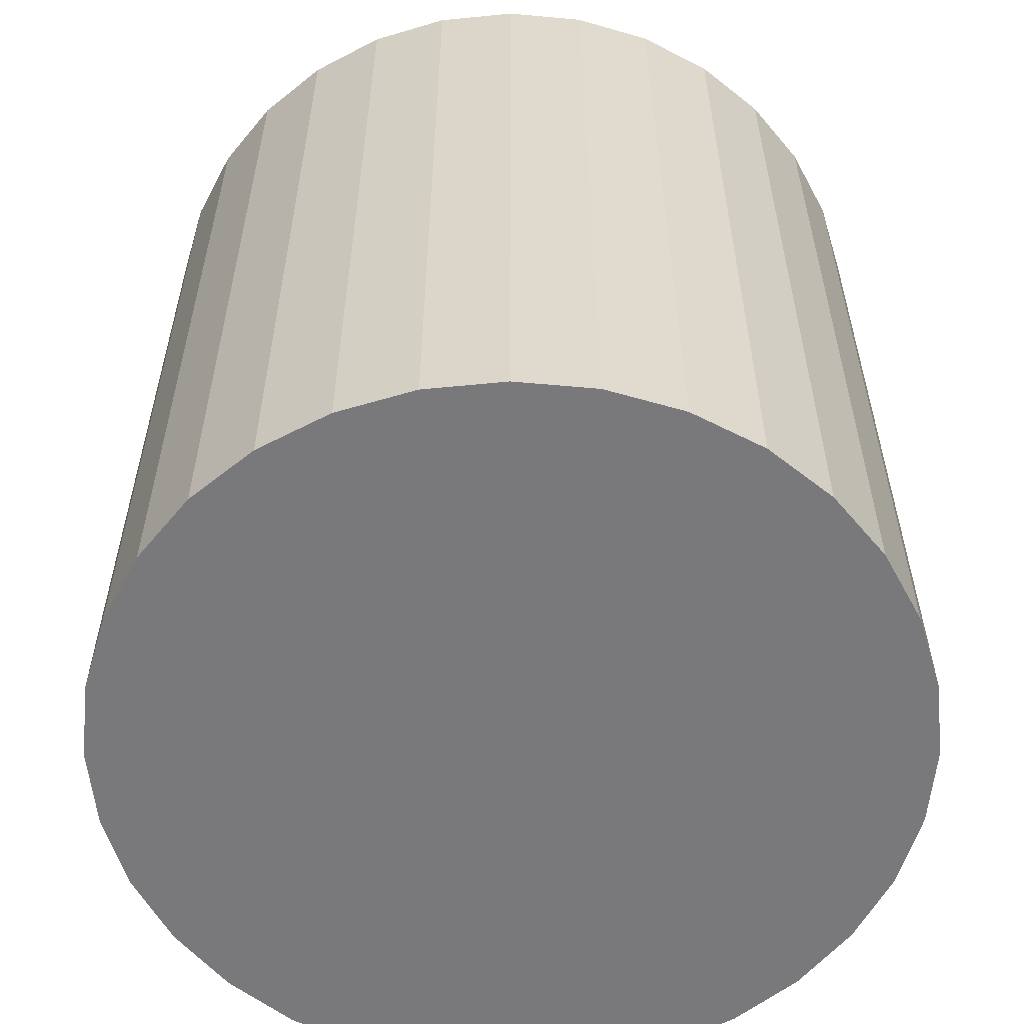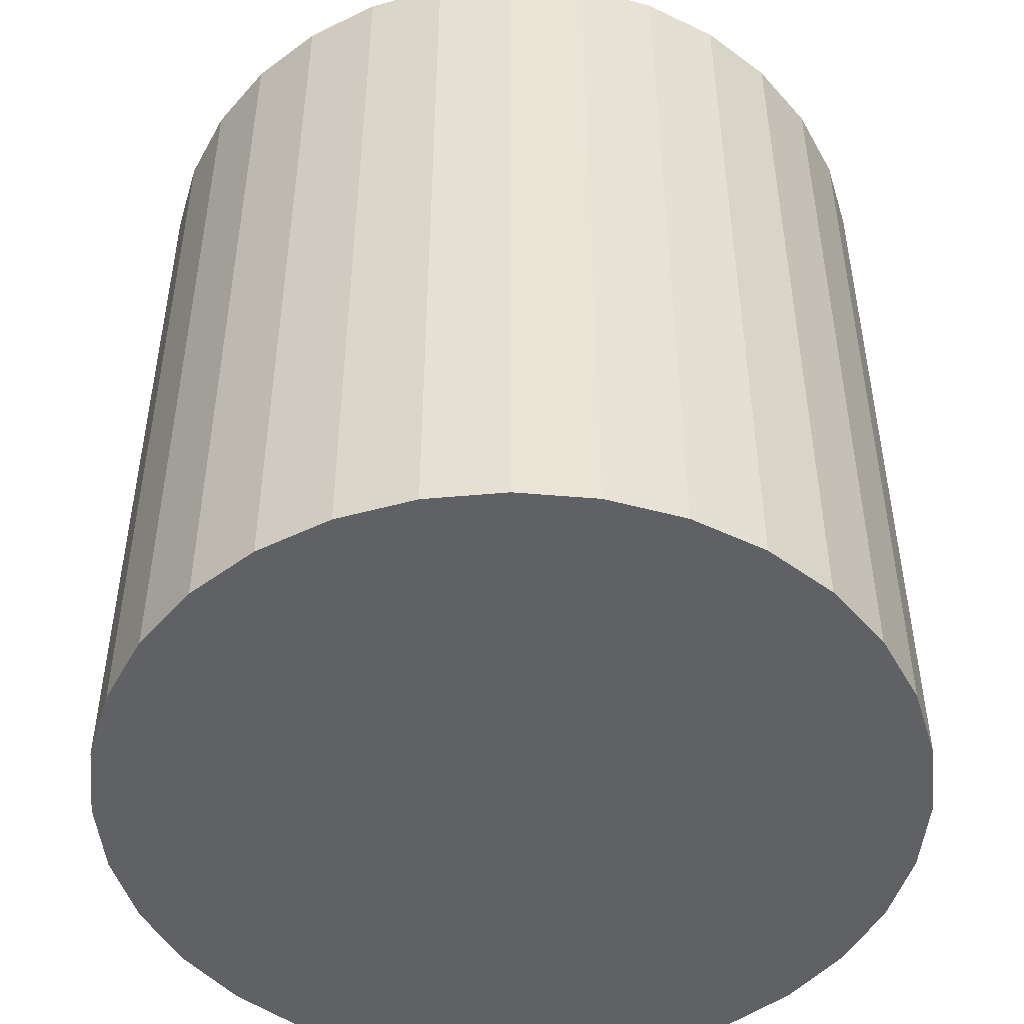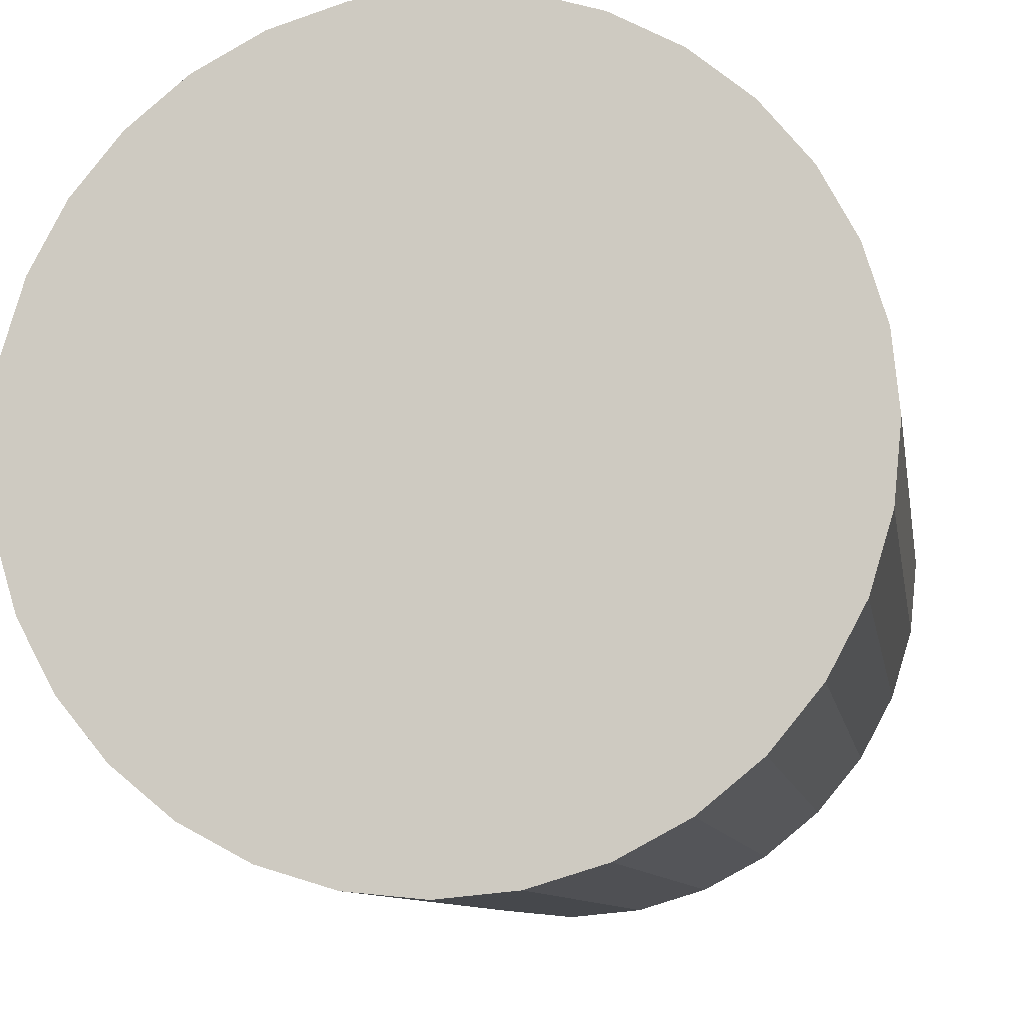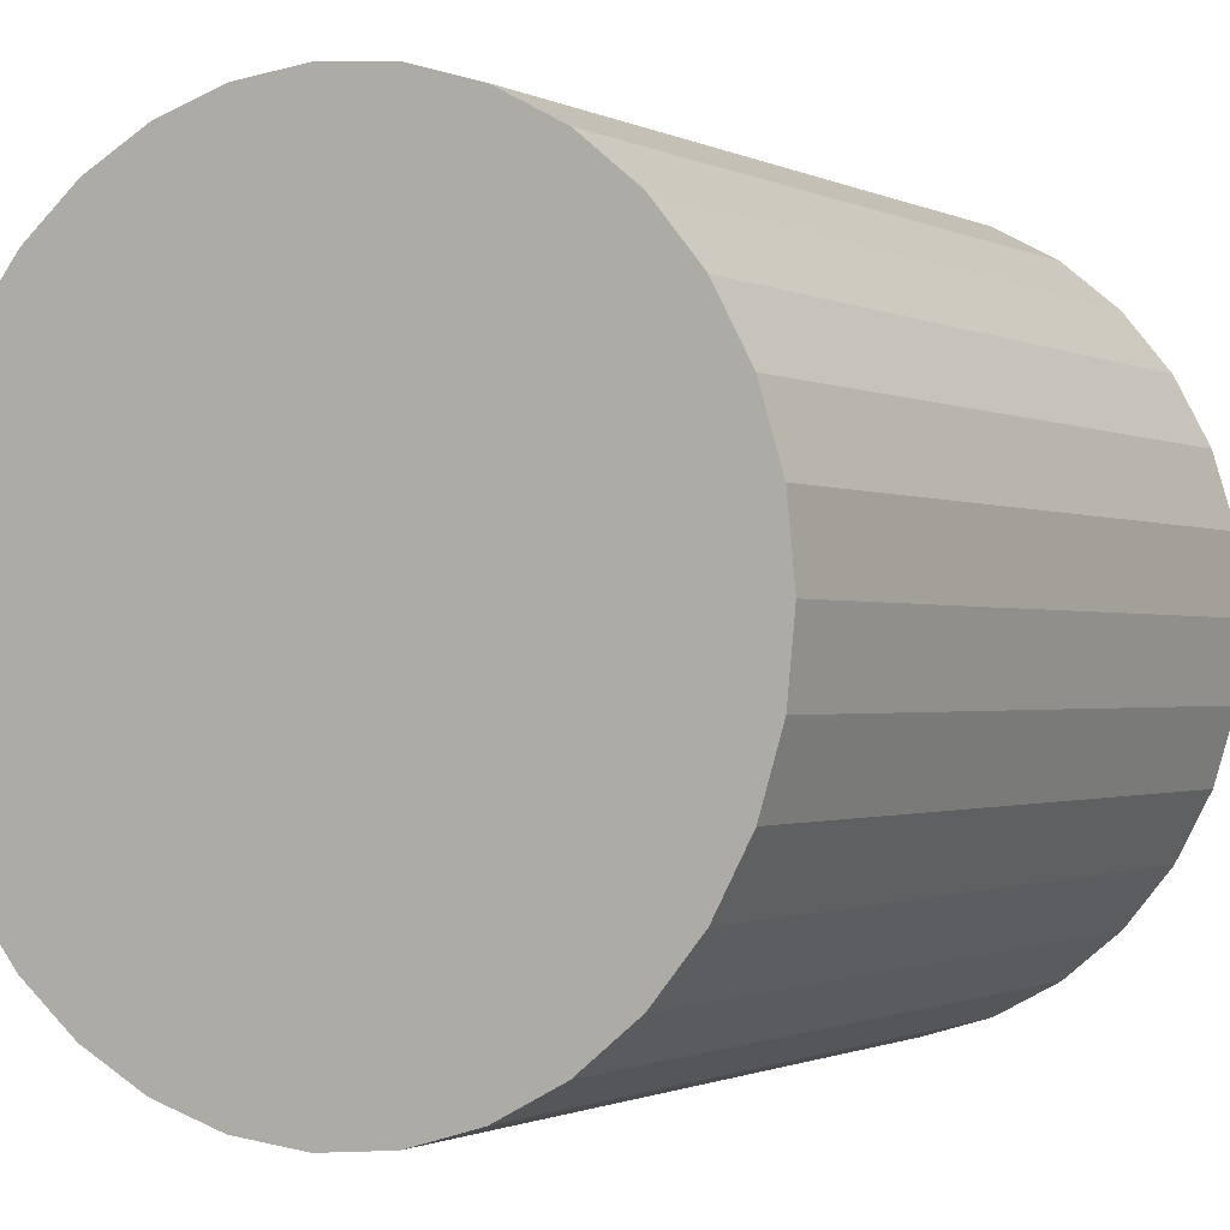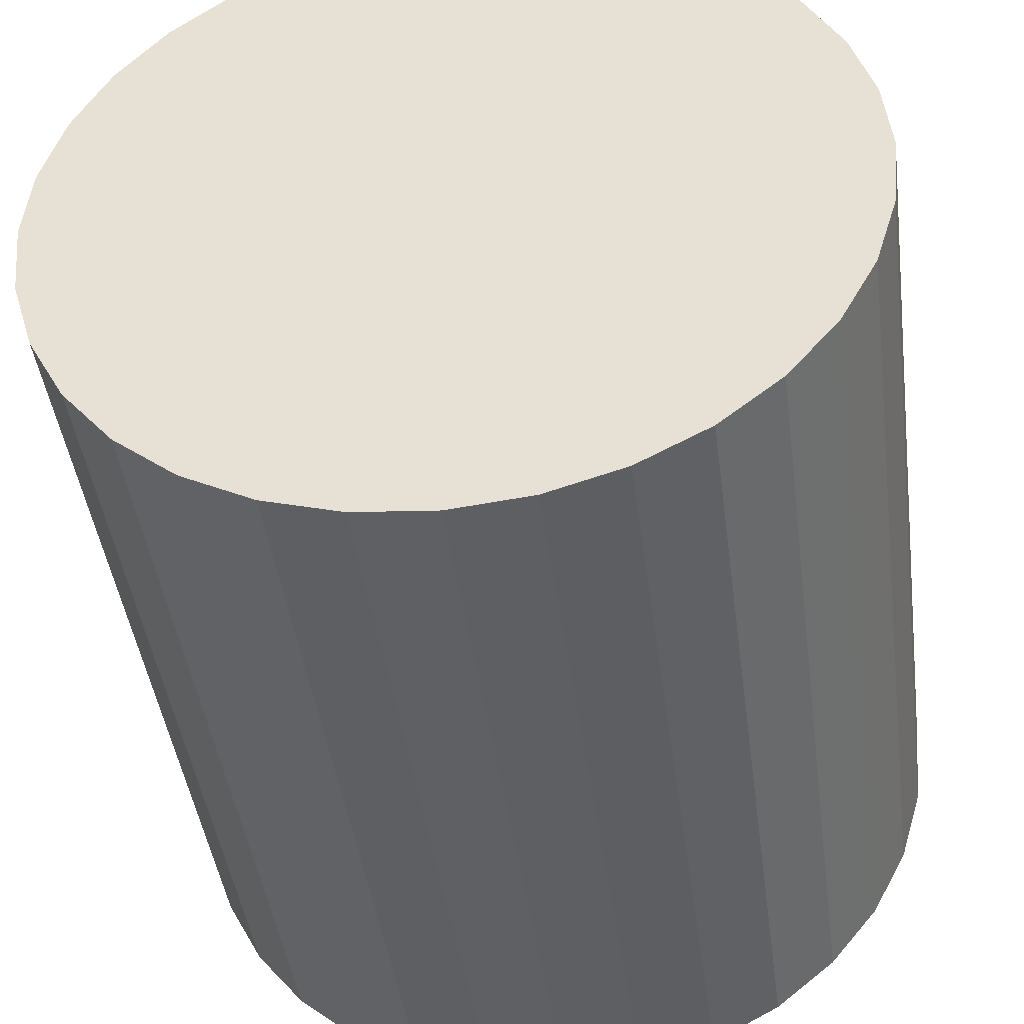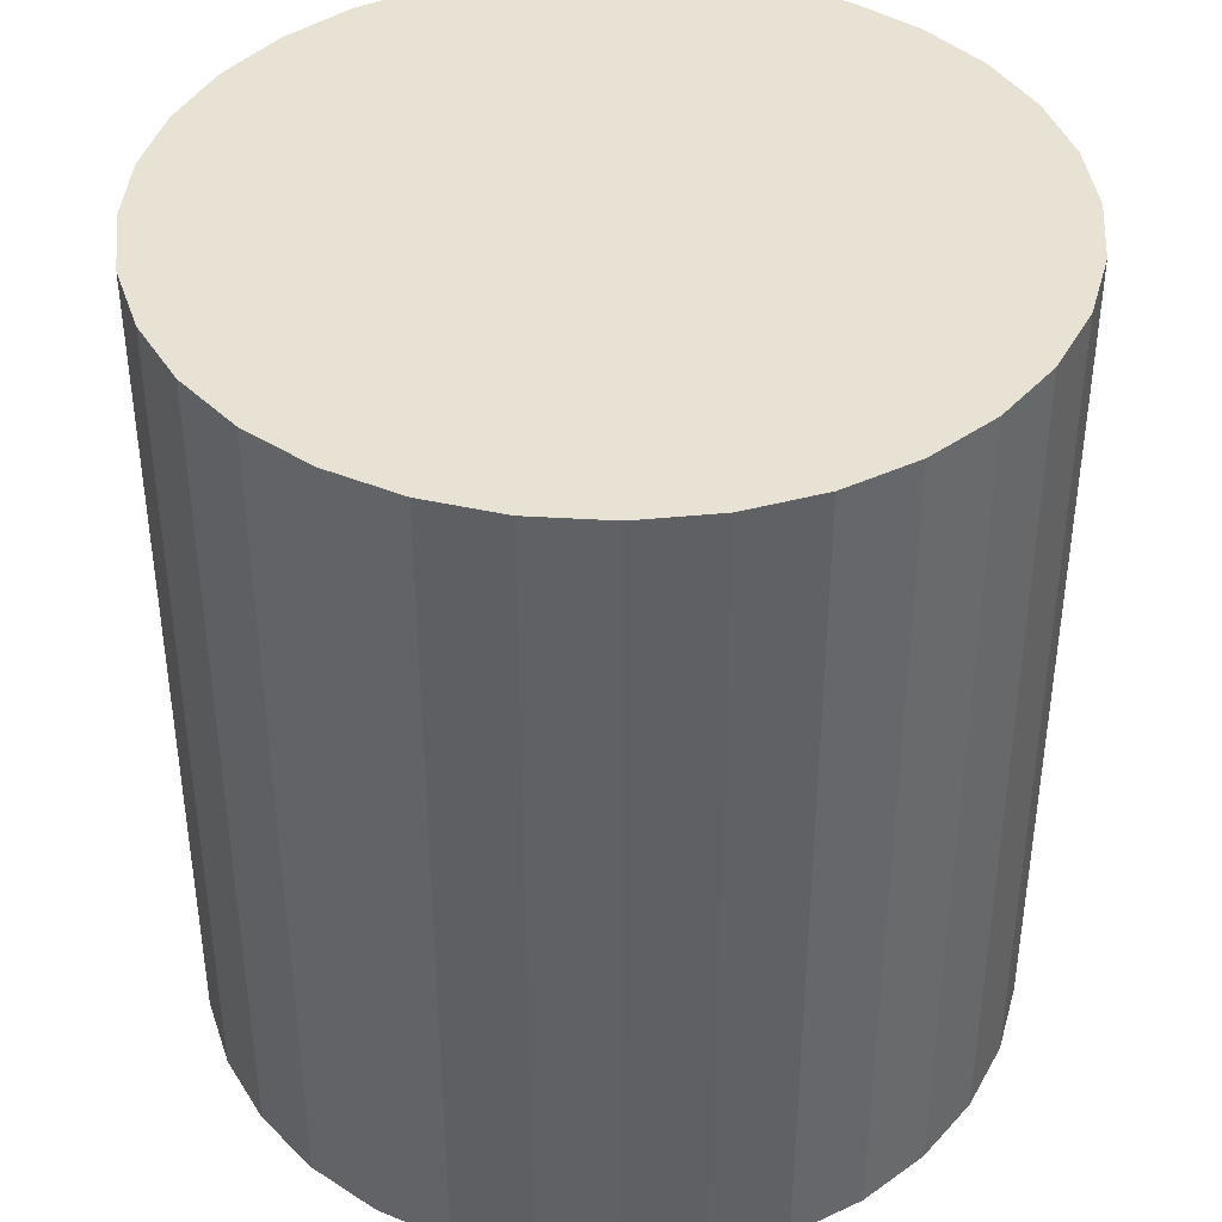
<metadata>
{"format":"obj","ext":"obj","renderer":"f3d","projection":"perspective","resolution":1024,"background":"white","views":[{"elev":-57.9,"azim":-89.8,"up":"+Z"},{"elev":-48.6,"azim":-101.1,"up":"+Z"},{"elev":-9.5,"azim":9.2,"up":"+Y"},{"elev":-1.1,"azim":31.1,"up":"+Y"},{"elev":-43.4,"azim":-172.5,"up":"+Y"},{"elev":40.7,"azim":-125.1,"up":"+Z"}]}
</metadata>
<code>
v 0 0 -0.02797
v 0.02611 0 -0.02797
v 0.02611 0 0.02797
v 0 0 0.02797
v 0.02561 0.005094 -0.02797
v 0.02561 0.005094 0.02797
v 0.02412 0.009992 -0.02797
v 0.02412 0.009992 0.02797
v 0.02171 0.01451 -0.02797
v 0.02171 0.01451 0.02797
v 0.01846 0.01846 -0.02797
v 0.01846 0.01846 0.02797
v 0.01451 0.02171 -0.02797
v 0.01451 0.02171 0.02797
v 0.009992 0.02412 -0.02797
v 0.009992 0.02412 0.02797
v 0.005094 0.02561 -0.02797
v 0.005094 0.02561 0.02797
v 0 0.02611 -0.02797
v 0 0.02611 0.02797
v -0.005094 0.02561 -0.02797
v -0.005094 0.02561 0.02797
v -0.009992 0.02412 -0.02797
v -0.009992 0.02412 0.02797
v -0.01451 0.02171 -0.02797
v -0.01451 0.02171 0.02797
v -0.01846 0.01846 -0.02797
v -0.01846 0.01846 0.02797
v -0.02171 0.01451 -0.02797
v -0.02171 0.01451 0.02797
v -0.02412 0.009992 -0.02797
v -0.02412 0.009992 0.02797
v -0.02561 0.005094 -0.02797
v -0.02561 0.005094 0.02797
v -0.02611 0 -0.02797
v -0.02611 0 0.02797
v -0.02561 -0.005094 -0.02797
v -0.02561 -0.005094 0.02797
v -0.02412 -0.009992 -0.02797
v -0.02412 -0.009992 0.02797
v -0.02171 -0.01451 -0.02797
v -0.02171 -0.01451 0.02797
v -0.01846 -0.01846 -0.02797
v -0.01846 -0.01846 0.02797
v -0.01451 -0.02171 -0.02797
v -0.01451 -0.02171 0.02797
v -0.009992 -0.02412 -0.02797
v -0.009992 -0.02412 0.02797
v -0.005094 -0.02561 -0.02797
v -0.005094 -0.02561 0.02797
v -0 -0.02611 -0.02797
v -0 -0.02611 0.02797
v 0.005094 -0.02561 -0.02797
v 0.005094 -0.02561 0.02797
v 0.009992 -0.02412 -0.02797
v 0.009992 -0.02412 0.02797
v 0.01451 -0.02171 -0.02797
v 0.01451 -0.02171 0.02797
v 0.01846 -0.01846 -0.02797
v 0.01846 -0.01846 0.02797
v 0.02171 -0.01451 -0.02797
v 0.02171 -0.01451 0.02797
v 0.02412 -0.009992 -0.02797
v 0.02412 -0.009992 0.02797
v 0.02561 -0.005094 -0.02797
v 0.02561 -0.005094 0.02797
f 2 1 5
f 2 5 3
f 3 5 6
f 3 6 4
f 5 1 7
f 5 7 6
f 6 7 8
f 6 8 4
f 7 1 9
f 7 9 8
f 8 9 10
f 8 10 4
f 9 1 11
f 9 11 10
f 10 11 12
f 10 12 4
f 11 1 13
f 11 13 12
f 12 13 14
f 12 14 4
f 13 1 15
f 13 15 14
f 14 15 16
f 14 16 4
f 15 1 17
f 15 17 16
f 16 17 18
f 16 18 4
f 17 1 19
f 17 19 18
f 18 19 20
f 18 20 4
f 19 1 21
f 19 21 20
f 20 21 22
f 20 22 4
f 21 1 23
f 21 23 22
f 22 23 24
f 22 24 4
f 23 1 25
f 23 25 24
f 24 25 26
f 24 26 4
f 25 1 27
f 25 27 26
f 26 27 28
f 26 28 4
f 27 1 29
f 27 29 28
f 28 29 30
f 28 30 4
f 29 1 31
f 29 31 30
f 30 31 32
f 30 32 4
f 31 1 33
f 31 33 32
f 32 33 34
f 32 34 4
f 33 1 35
f 33 35 34
f 34 35 36
f 34 36 4
f 35 1 37
f 35 37 36
f 36 37 38
f 36 38 4
f 37 1 39
f 37 39 38
f 38 39 40
f 38 40 4
f 39 1 41
f 39 41 40
f 40 41 42
f 40 42 4
f 41 1 43
f 41 43 42
f 42 43 44
f 42 44 4
f 43 1 45
f 43 45 44
f 44 45 46
f 44 46 4
f 45 1 47
f 45 47 46
f 46 47 48
f 46 48 4
f 47 1 49
f 47 49 48
f 48 49 50
f 48 50 4
f 49 1 51
f 49 51 50
f 50 51 52
f 50 52 4
f 51 1 53
f 51 53 52
f 52 53 54
f 52 54 4
f 53 1 55
f 53 55 54
f 54 55 56
f 54 56 4
f 55 1 57
f 55 57 56
f 56 57 58
f 56 58 4
f 57 1 59
f 57 59 58
f 58 59 60
f 58 60 4
f 59 1 61
f 59 61 60
f 60 61 62
f 60 62 4
f 61 1 63
f 61 63 62
f 62 63 64
f 62 64 4
f 63 1 65
f 63 65 64
f 64 65 66
f 64 66 4
f 65 1 2
f 65 2 66
f 66 2 3
f 66 3 4

</code>
